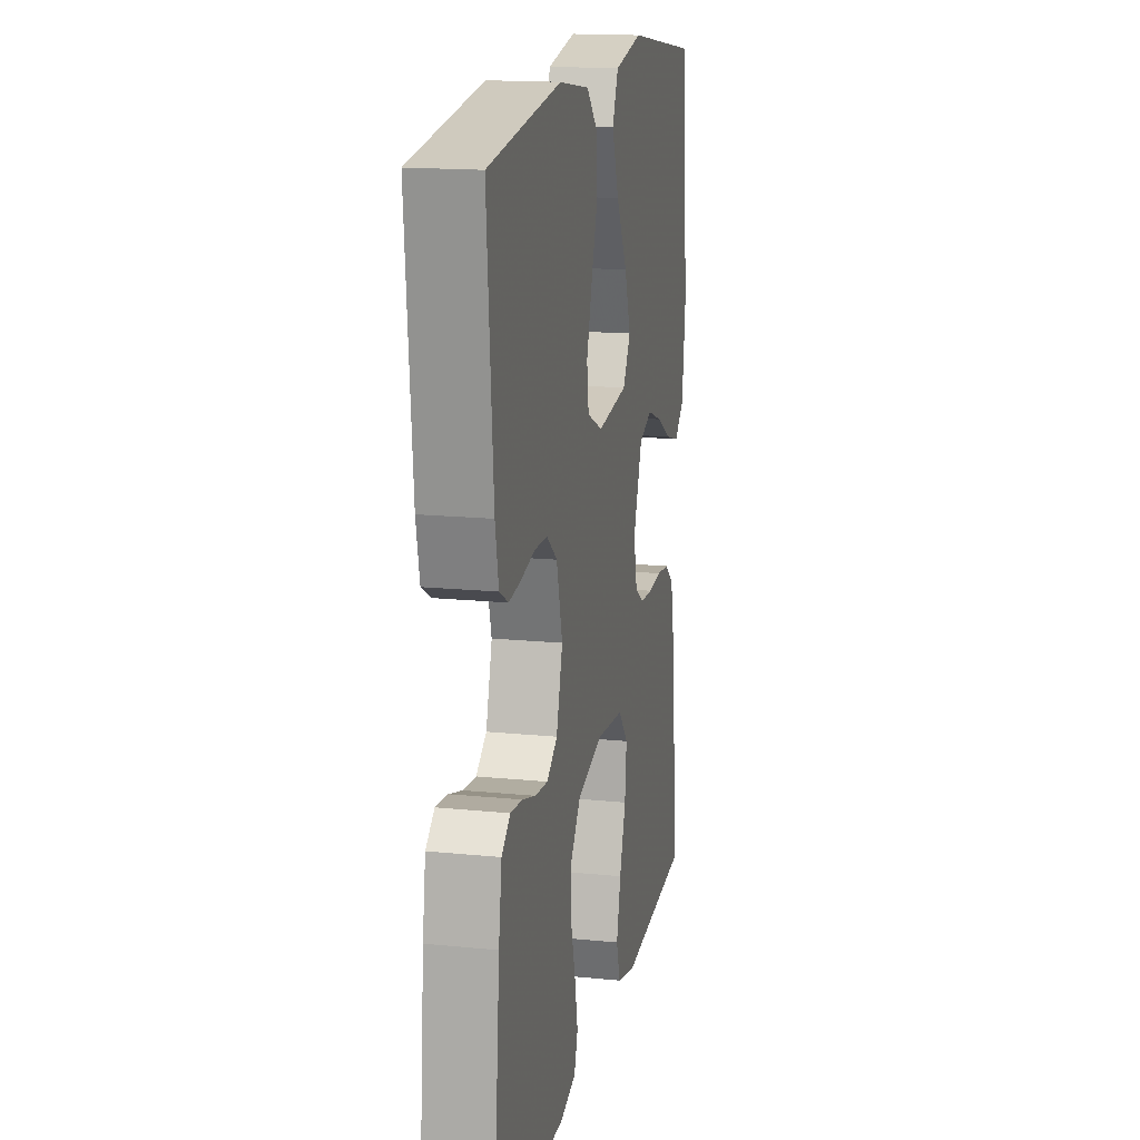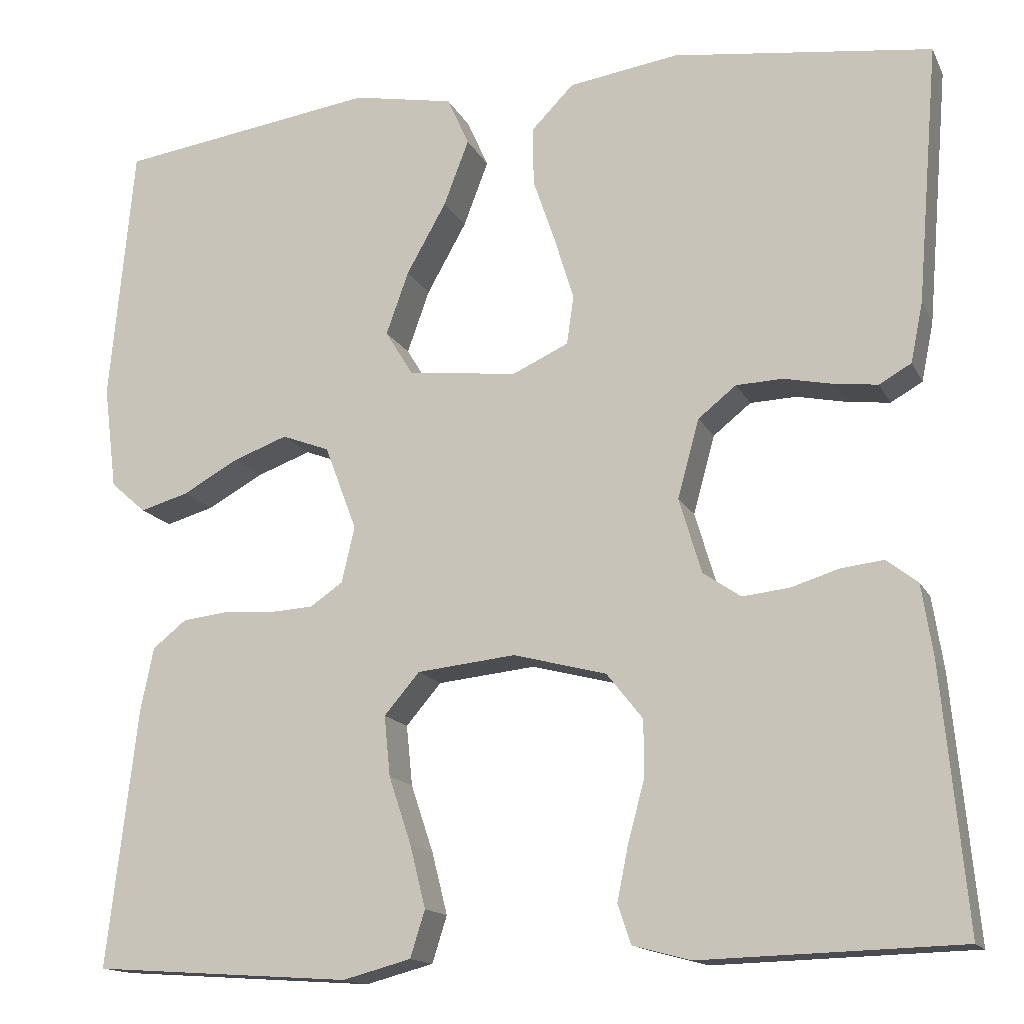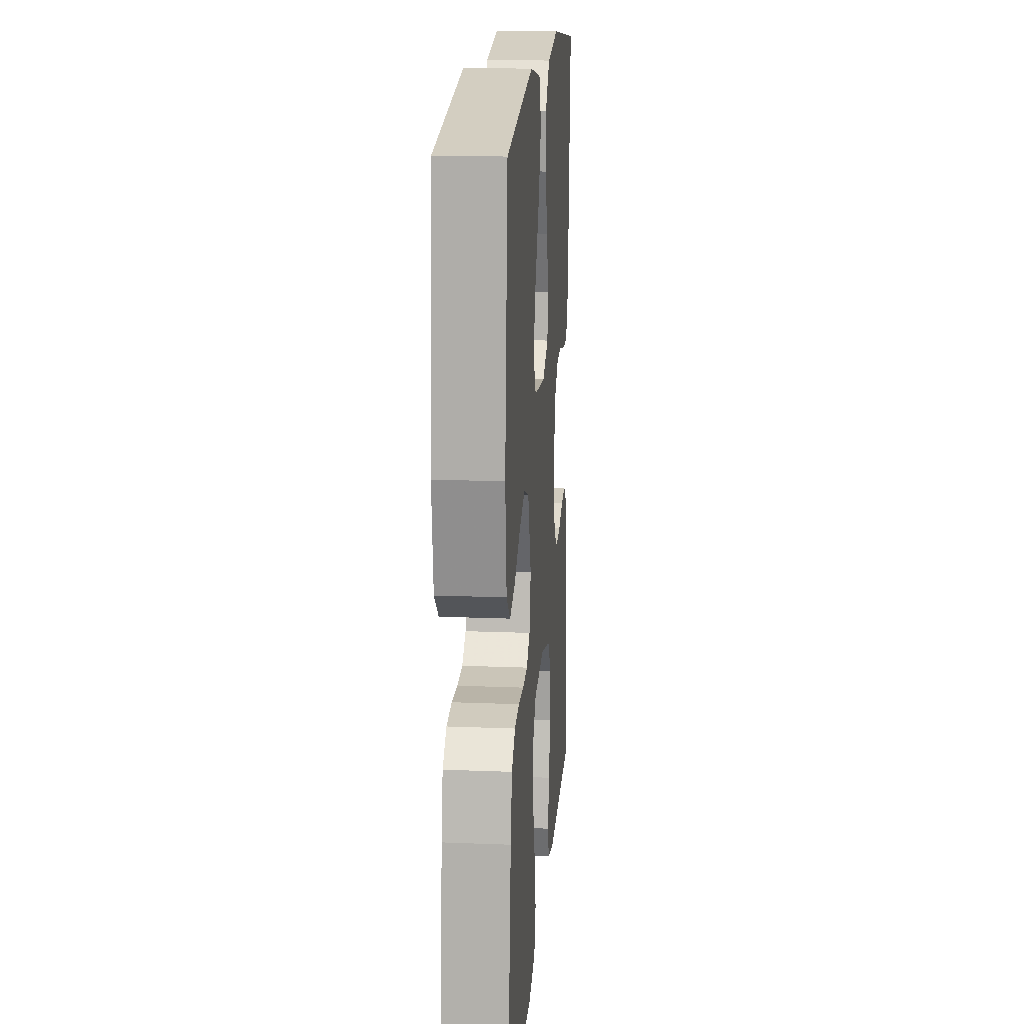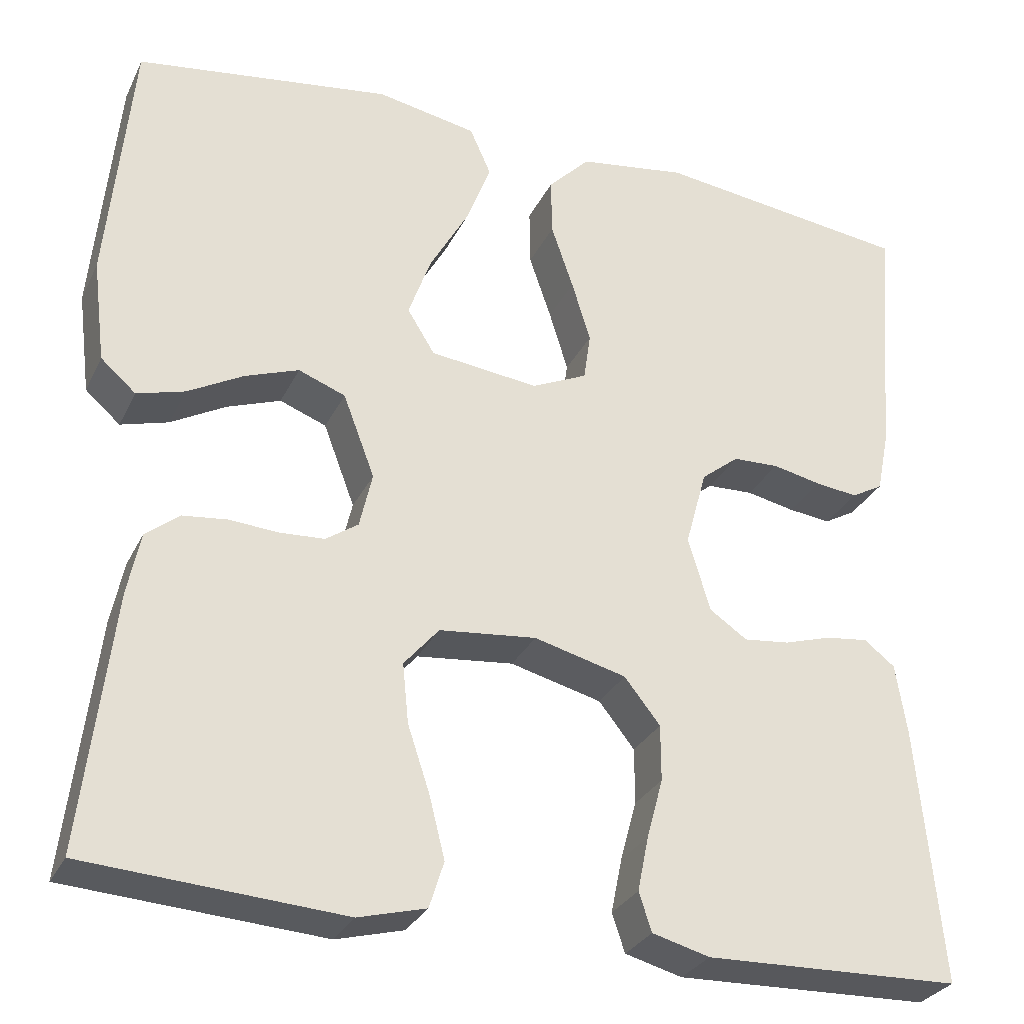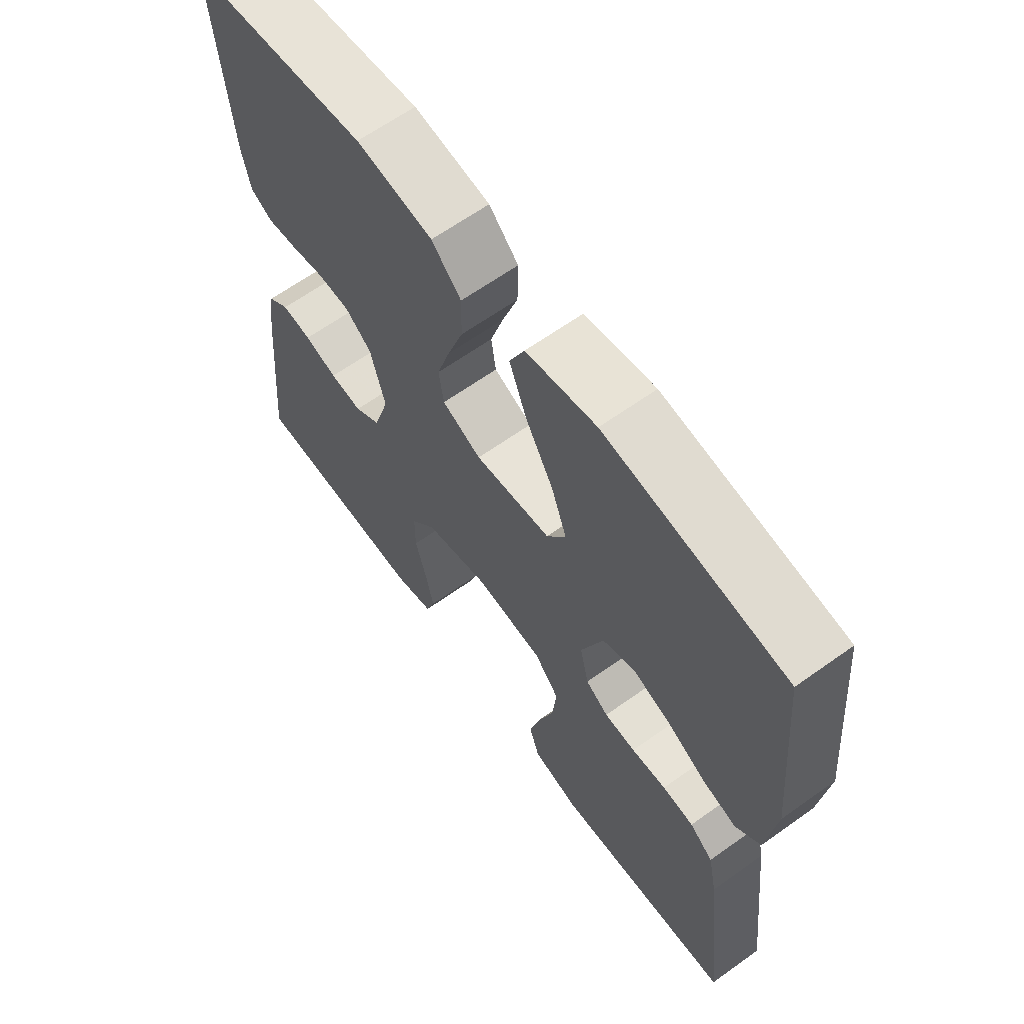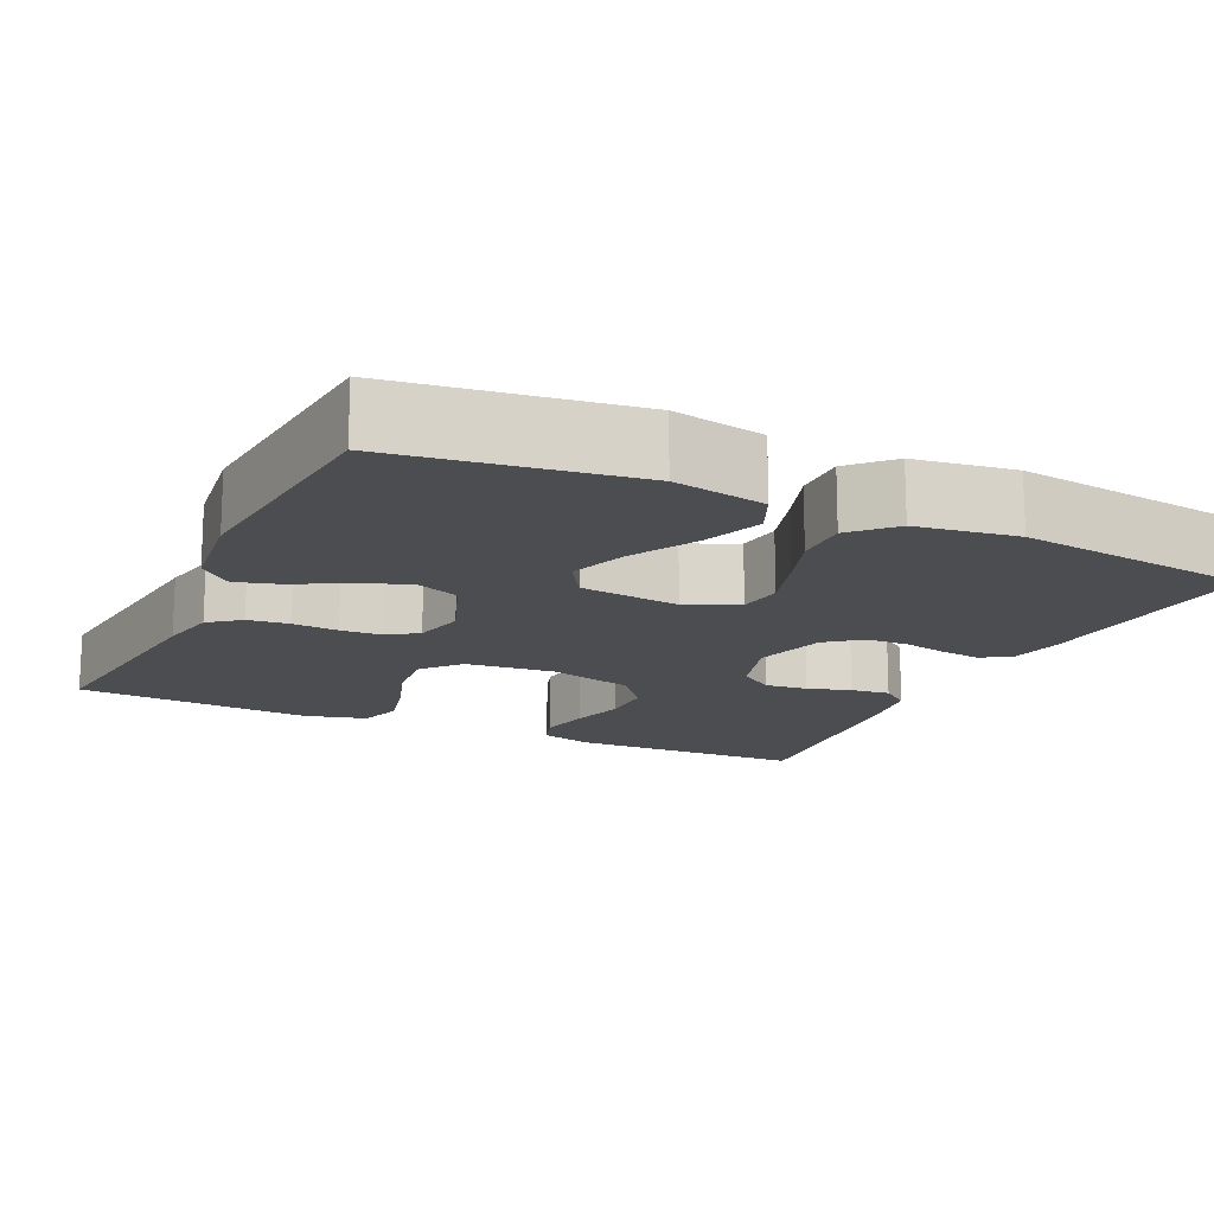
<metadata>
{"format":"obj","ext":"obj","renderer":"f3d","projection":"perspective","resolution":1024,"background":"white","views":[{"elev":16.4,"azim":101.6,"up":"+Z"},{"elev":-14.9,"azim":18.8,"up":"+Z"},{"elev":17.1,"azim":-85.4,"up":"+Z"},{"elev":-29.6,"azim":-22.1,"up":"+Z"},{"elev":64.0,"azim":-125.8,"up":"+Z"},{"elev":-15.6,"azim":-25.2,"up":"+Y"}]}
</metadata>
<code>
v -0.5 0.07 0.5
v -0.2 0.07 0.543
v -0.083 0.07 0.521
v -0.058 0.07 0.465
v -0.087 0.07 0.389
v -0.133 0.07 0.307
v -0.159 0.07 0.234
v -0.127 0.07 0.182
v 0 0.07 0.167
v 0.065 0.07 0.197
v 0.073 0.07 0.253
v 0.051 0.07 0.325
v 0.025 0.07 0.401
v 0.024 0.07 0.469
v 0.073 0.07 0.519
v 0.2 0.07 0.538
v 0.5 0.07 0.5
v 0.475 0.07 0.2
v 0.461 0.07 0.131
v 0.424 0.07 0.11
v 0.374 0.07 0.116
v 0.317 0.07 0.128
v 0.263 0.07 0.126
v 0.219 0.07 0.091
v 0.194 0.07 0
v 0.22 0.07 -0.087
v 0.264 0.07 -0.117
v 0.318 0.07 -0.111
v 0.373 0.07 -0.094
v 0.423 0.07 -0.088
v 0.459 0.07 -0.116
v 0.472 0.07 -0.2
v 0.5 0.07 -0.5
v 0.2 0.07 -0.509
v 0.133 0.07 -0.491
v 0.118 0.07 -0.446
v 0.131 0.07 -0.382
v 0.15 0.07 -0.312
v 0.15 0.07 -0.246
v 0.108 0.07 -0.193
v 0 0.07 -0.165
v -0.114 0.07 -0.177
v -0.155 0.07 -0.225
v -0.148 0.07 -0.295
v -0.122 0.07 -0.373
v -0.104 0.07 -0.445
v -0.121 0.07 -0.499
v -0.2 0.07 -0.52
v -0.5 0.07 -0.5
v -0.465 0.07 -0.2
v -0.45 0.07 -0.127
v -0.411 0.07 -0.096
v -0.359 0.07 -0.09
v -0.301 0.07 -0.094
v -0.249 0.07 -0.091
v -0.211 0.07 -0.065
v -0.196 0.07 0
v -0.233 0.07 0.098
v -0.288 0.07 0.119
v -0.351 0.07 0.096
v -0.416 0.07 0.06
v -0.472 0.07 0.044
v -0.513 0.07 0.08
v -0.528 0.07 0.2
v -0.5 0 0.5
v -0.2 0 0.543
v -0.083 0 0.521
v -0.058 0 0.465
v -0.087 0 0.389
v -0.133 0 0.307
v -0.159 0 0.234
v -0.127 0 0.182
v 0 0 0.167
v 0.065 0 0.197
v 0.073 0 0.253
v 0.051 0 0.325
v 0.025 0 0.401
v 0.024 0 0.469
v 0.073 0 0.519
v 0.2 0 0.538
v 0.5 0 0.5
v 0.475 0 0.2
v 0.461 0 0.131
v 0.424 0 0.11
v 0.374 0 0.116
v 0.317 0 0.128
v 0.263 0 0.126
v 0.219 0 0.091
v 0.194 0 0
v 0.22 0 -0.087
v 0.264 0 -0.117
v 0.318 0 -0.111
v 0.373 0 -0.094
v 0.423 0 -0.088
v 0.459 0 -0.116
v 0.472 0 -0.2
v 0.5 0 -0.5
v 0.2 0 -0.509
v 0.133 0 -0.491
v 0.118 0 -0.446
v 0.131 0 -0.382
v 0.15 0 -0.312
v 0.15 0 -0.246
v 0.108 0 -0.193
v 0 0 -0.165
v -0.114 0 -0.177
v -0.155 0 -0.225
v -0.148 0 -0.295
v -0.122 0 -0.373
v -0.104 0 -0.445
v -0.121 0 -0.499
v -0.2 0 -0.52
v -0.5 0 -0.5
v -0.465 0 -0.2
v -0.45 0 -0.127
v -0.411 0 -0.096
v -0.359 0 -0.09
v -0.301 0 -0.094
v -0.249 0 -0.091
v -0.211 0 -0.065
v -0.196 0 0
v -0.233 0 0.098
v -0.288 0 0.119
v -0.351 0 0.096
v -0.416 0 0.06
v -0.472 0 0.044
v -0.513 0 0.08
v -0.528 0 0.2
f 4 5 6
f 3 4 6
f 2 3 6
f 1 2 6
f 64 1 6
f 63 64 6
f 62 63 6
f 61 62 6
f 60 61 6
f 59 60 6 7
f 58 59 7 8
f 57 58 8 9
f 56 57 9 10
f 52 53 54
f 51 52 54
f 50 51 54
f 49 50 54
f 48 49 54
f 47 48 54
f 46 47 54
f 45 46 54
f 44 45 54
f 43 44 54 55
f 42 43 55 56
f 36 37 38
f 35 36 38
f 34 35 38
f 33 34 38
f 32 33 38
f 31 32 38
f 30 31 38
f 29 30 38
f 28 29 38
f 27 28 38 39
f 26 27 39 40
f 20 21 22
f 19 20 22
f 18 19 22
f 17 18 22
f 16 17 22
f 15 16 22
f 14 15 22
f 13 14 22
f 12 13 22
f 11 12 22 23
f 10 11 23 24
f 10 24 25
f 56 10 25
f 42 56 25
f 41 42 25
f 25 26 40 41
f 70 69 68
f 70 68 67
f 70 67 66
f 70 66 65
f 70 65 128
f 70 128 127
f 70 127 126
f 70 126 125
f 70 125 124
f 71 70 124 123
f 72 71 123 122
f 73 72 122 121
f 74 73 121 120
f 118 117 116
f 118 116 115
f 118 115 114
f 118 114 113
f 118 113 112
f 118 112 111
f 118 111 110
f 118 110 109
f 118 109 108
f 119 118 108 107
f 120 119 107 106
f 102 101 100
f 102 100 99
f 102 99 98
f 102 98 97
f 102 97 96
f 102 96 95
f 102 95 94
f 102 94 93
f 102 93 92
f 103 102 92 91
f 104 103 91 90
f 86 85 84
f 86 84 83
f 86 83 82
f 86 82 81
f 86 81 80
f 86 80 79
f 86 79 78
f 86 78 77
f 86 77 76
f 87 86 76 75
f 88 87 75 74
f 89 88 74
f 89 74 120
f 89 120 106
f 89 106 105
f 105 104 90 89
f 1 65 66 2
f 2 66 67 3
f 3 67 68 4
f 4 68 69 5
f 5 69 70 6
f 6 70 71 7
f 7 71 72 8
f 8 72 73 9
f 9 73 74 10
f 10 74 75 11
f 11 75 76 12
f 12 76 77 13
f 13 77 78 14
f 14 78 79 15
f 15 79 80 16
f 16 80 81 17
f 17 81 82 18
f 18 82 83 19
f 19 83 84 20
f 20 84 85 21
f 21 85 86 22
f 22 86 87 23
f 23 87 88 24
f 24 88 89 25
f 25 89 90 26
f 26 90 91 27
f 27 91 92 28
f 28 92 93 29
f 29 93 94 30
f 30 94 95 31
f 31 95 96 32
f 32 96 97 33
f 33 97 98 34
f 34 98 99 35
f 35 99 100 36
f 36 100 101 37
f 37 101 102 38
f 38 102 103 39
f 39 103 104 40
f 40 104 105 41
f 41 105 106 42
f 42 106 107 43
f 43 107 108 44
f 44 108 109 45
f 45 109 110 46
f 46 110 111 47
f 47 111 112 48
f 48 112 113 49
f 49 113 114 50
f 50 114 115 51
f 51 115 116 52
f 52 116 117 53
f 53 117 118 54
f 54 118 119 55
f 55 119 120 56
f 56 120 121 57
f 57 121 122 58
f 58 122 123 59
f 59 123 124 60
f 60 124 125 61
f 61 125 126 62
f 62 126 127 63
f 63 127 128 64
f 64 128 65 1

</code>
